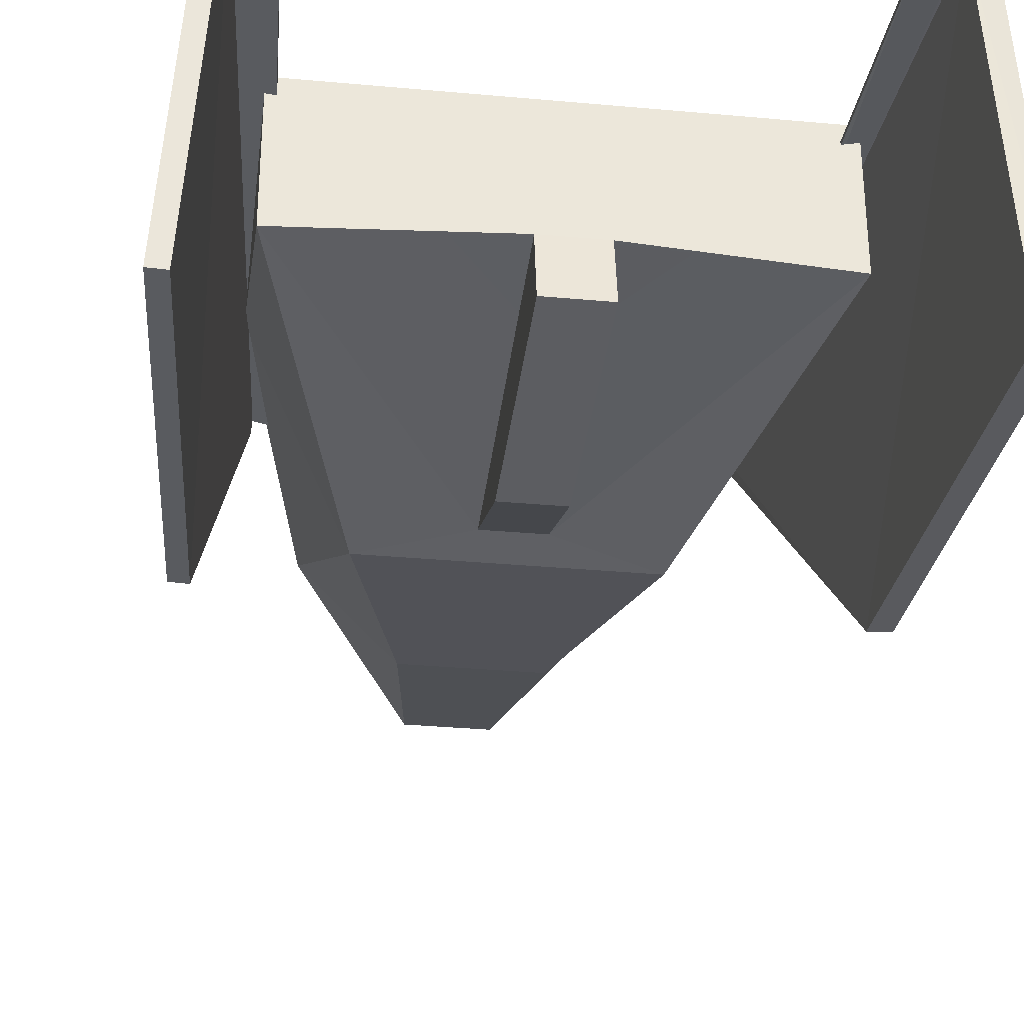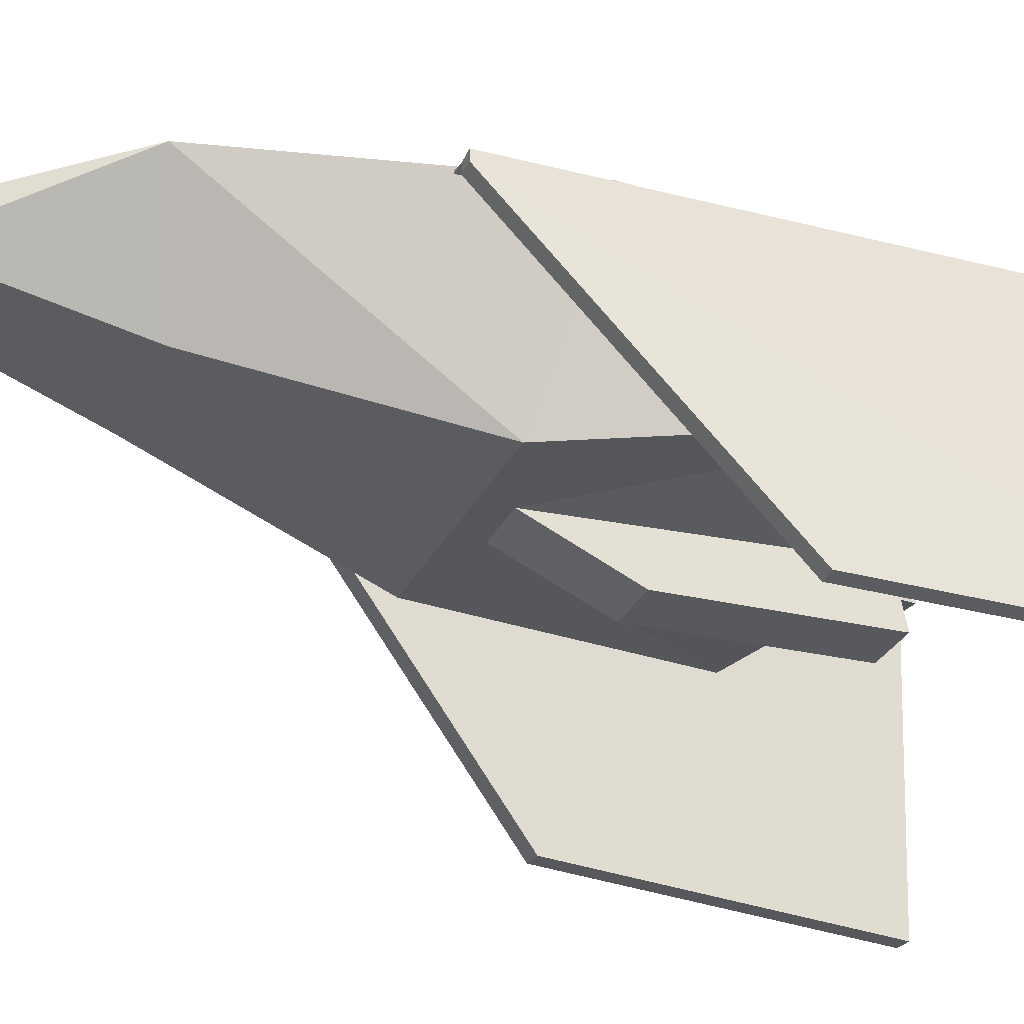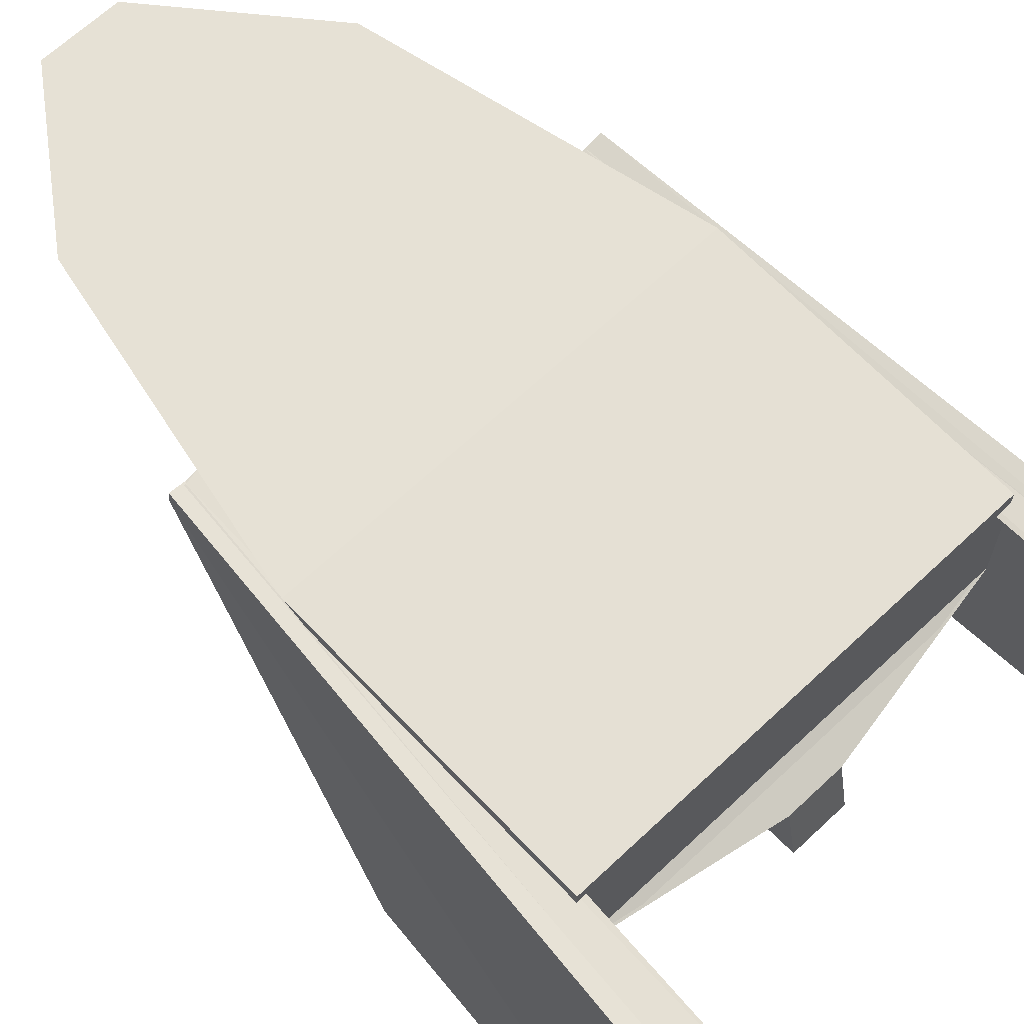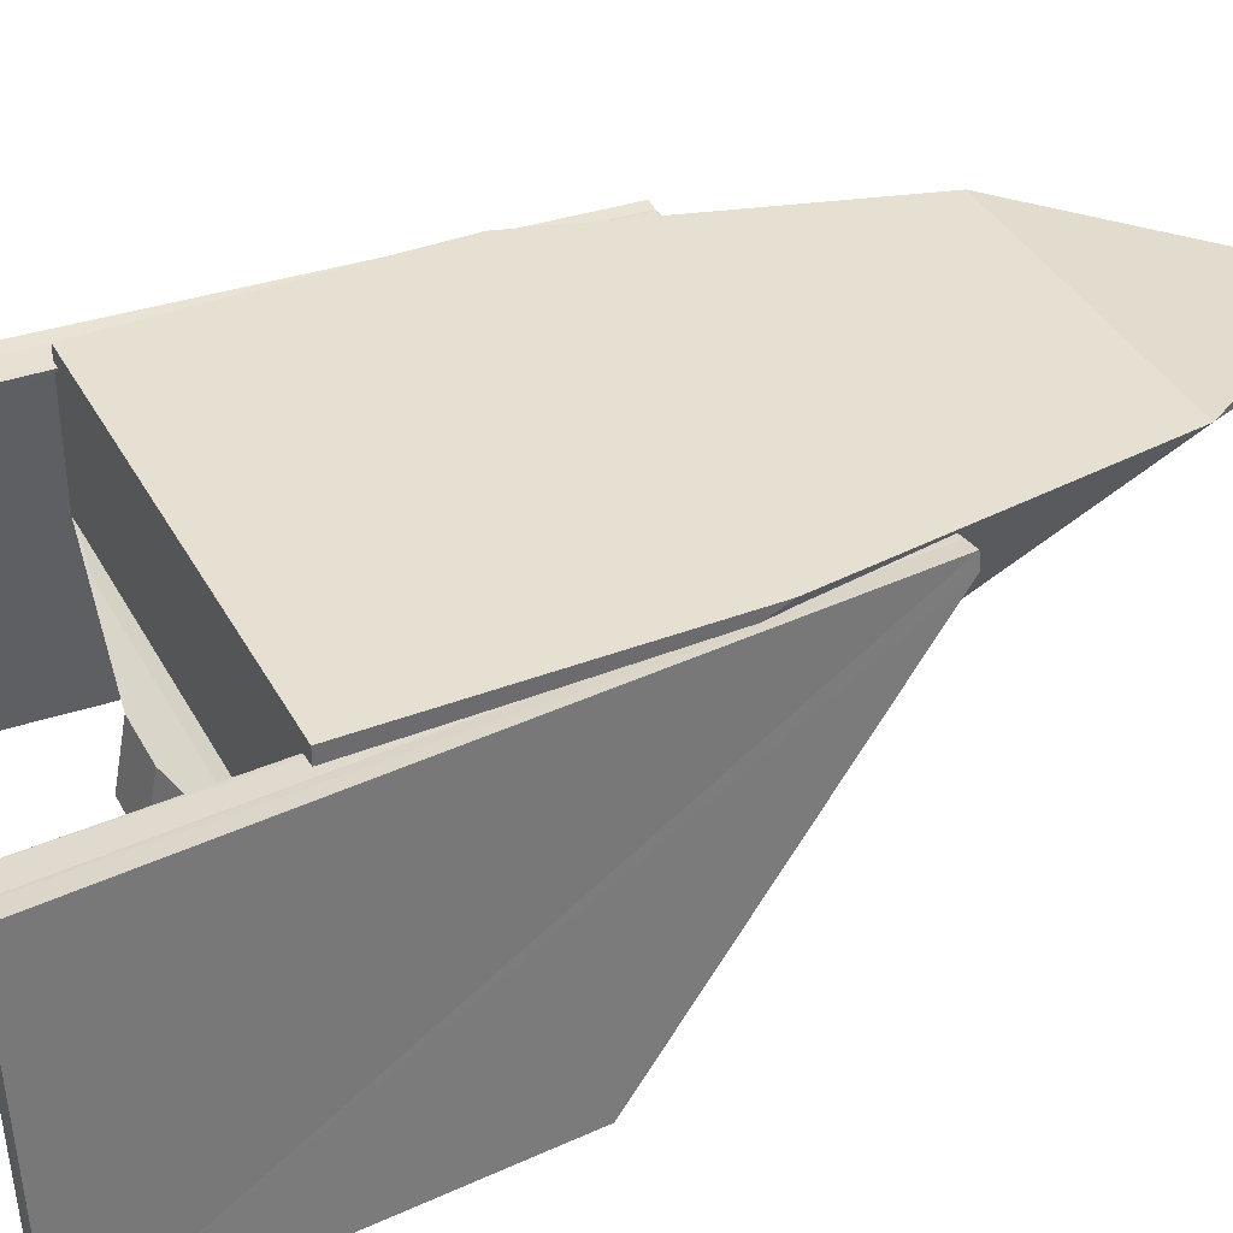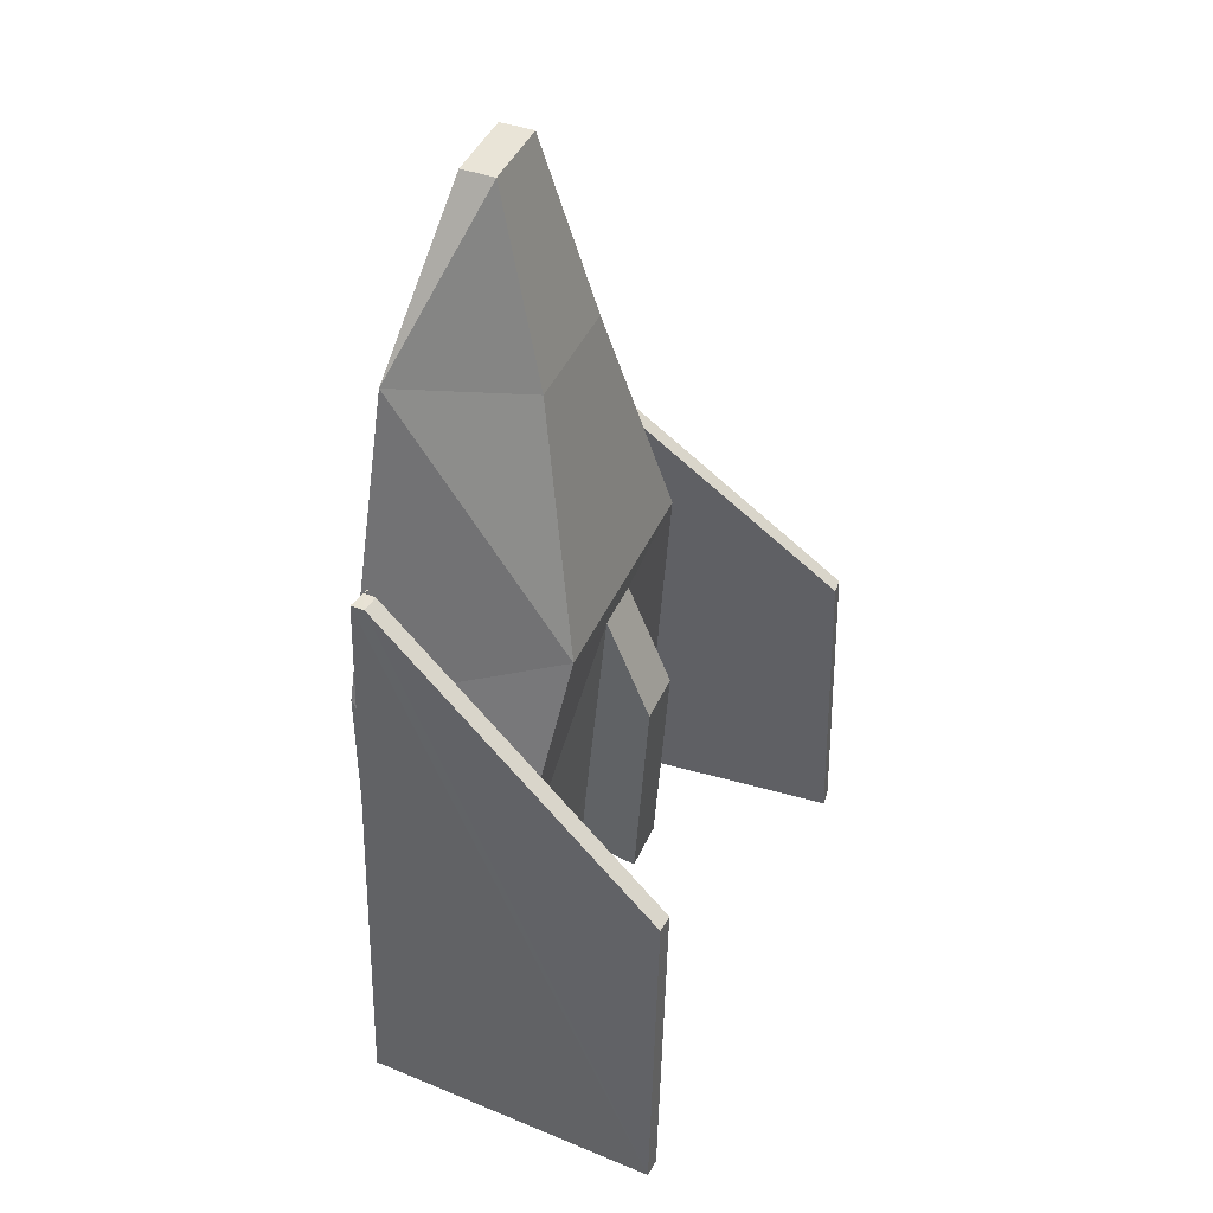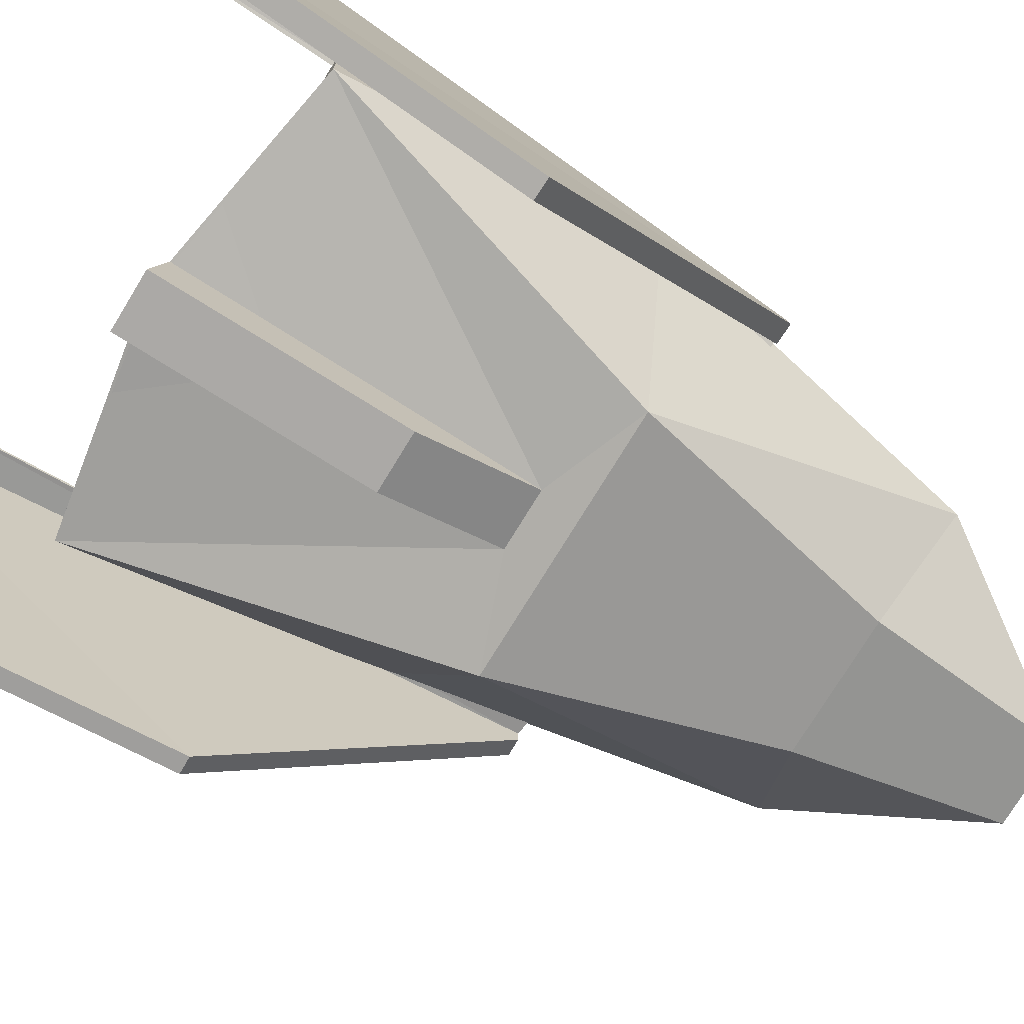
<metadata>
{"format":"obj","ext":"obj","renderer":"f3d","projection":"perspective","resolution":1024,"background":"white","views":[{"elev":-32.9,"azim":172.8,"up":"+Y"},{"elev":-31.7,"azim":66.3,"up":"+Y"},{"elev":65.9,"azim":136.6,"up":"+Y"},{"elev":38.4,"azim":-115.9,"up":"+Y"},{"elev":43.3,"azim":-67.1,"up":"+Z"},{"elev":-74.3,"azim":-121.3,"up":"+Y"}]}
</metadata>
<code>
o Blue_Falcon
v 0.6753 -0.03297 -0.5244
v 0.622 -0.02971 -0.5226
v 0.5936 -0.0419 -1.731
v 0.6577 1.013 -1.743
v 0.5404 -0.03864 -1.729
v 0.6045 1.016 -1.742
v 0.8156 1.027 0.3326
v 0.8127 0.9853 0.3336
v 0.7594 0.9885 0.3353
v 0.7624 1.031 0.3344
v 0.7696 1.002 -1.745
v 0.8628 1.021 0.3369
v 2.288 -0.03297 -0.5244
v 2.341 -0.02971 -0.5226
v 2.37 -0.0419 -1.731
v 2.306 1.013 -1.743
v 2.423 -0.03864 -1.729
v 2.359 1.016 -1.742
v 2.148 1.027 0.3326
v 2.151 0.9853 0.3336
v 2.204 0.9885 0.3353
v 2.201 1.031 0.3344
v 2.194 1.002 -1.745
v 2.101 1.021 0.3369
v 0.7503 1.064 -0.06611
v 1.379 0.4652 -0.06668
v 0.7503 1.064 -1.062
v 1.379 0.5665 -1.17
v 2.193 1.064 -0.06611
v 1.564 0.4652 -0.06668
v 2.193 1.064 -1.062
v 1.564 0.5665 -1.17
v 0.9669 0.9963 1.024
v 1.259 0.615 0.9055
v 1.684 0.615 0.9055
v 1.976 0.9963 1.024
v 1.339 0.8964 1.561
v 1.339 0.7803 1.561
v 1.603 0.7803 1.561
v 1.603 0.8964 1.561
v 1.059 0.4412 0.05261
v 0.7503 0.6127 -1.062
v 2.193 0.6127 -1.062
v 1.884 0.4412 0.05261
v 1.379 0.3115 -0.4384
v 1.379 0.3602 -1.21
v 1.564 0.3602 -1.21
v 1.564 0.3115 -0.4384
v 0.6812 -0.04045 -0.5214
v 0.6155 -0.03635 -0.5189
v 0.5987 -0.04809 -1.737
v 0.6642 1.013 -1.751
v 0.5339 -0.04407 -1.735
v 0.5987 1.023 -1.747
v 0.8228 1.026 0.3395
v 0.8192 0.9823 0.3405
v 0.7533 0.9864 0.3429
v 0.7573 1.037 0.3404
v 0.7685 0.9924 -1.745
v 0.8617 1.011 0.337
v 2.294 -0.02549 -0.5274
v 2.335 -0.02308 -0.5263
v 2.375 -0.03571 -1.725
v 2.312 1.013 -1.736
v 2.417 -0.03322 -1.724
v 2.353 1.01 -1.736
v 2.155 1.029 0.3258
v 2.157 0.9883 0.3266
v 2.198 0.9907 0.3277
v 2.196 1.025 0.3284
v 2.193 1.012 -1.745
v 2.099 1.031 0.3367
v 0.7585 1.059 -0.06777
v 1.38 0.4751 -0.0664
v 0.7567 1.059 -1.056
v 1.384 0.5622 -1.162
v 2.184 1.059 -0.06777
v 1.563 0.4751 -0.0664
v 2.186 1.059 -1.056
v 1.559 0.5622 -1.162
v 0.9751 0.9918 1.021
v 1.263 0.6236 0.9028
v 1.68 0.6236 0.9028
v 1.968 0.9918 1.021
v 1.344 0.8925 1.553
v 1.343 0.787 1.554
v 1.6 0.787 1.554
v 1.599 0.8925 1.553
v 1.064 0.4497 0.0516
v 0.7562 0.6186 -1.057
v 2.187 0.6186 -1.057
v 1.879 0.4497 0.0516
v 1.386 0.3189 -0.4397
v 1.385 0.3652 -1.203
v 1.558 0.3652 -1.203
v 1.557 0.3189 -0.4397
f 10 6 4
f 6 5 3
f 1 2 9
f 2 1 3
f 9 5 6
f 10 7 8
f 4 1 8
f 7 12 11
f 22 18 16
f 17 15 16
f 13 14 21
f 14 13 15
f 21 17 18
f 22 19 20
f 16 13 20
f 19 24 23
f 25 27 42
f 42 27 31
f 43 31 29
f 44 35 34
f 31 27 25
f 32 30 48
f 36 40 39
f 44 29 36
f 41 34 33
f 29 25 33
f 40 37 38
f 33 37 40
f 33 34 38
f 34 35 39
f 26 41 42
f 28 42 43
f 30 32 43
f 30 44 41
f 46 47 48
f 28 46 45
f 30 26 45
f 28 32 47
f 52 54 58
f 53 54 52
f 49 56 57
f 50 53 51
f 53 57 58
f 55 58 57
f 49 52 55
f 55 52 59
f 64 66 70
f 63 65 66
f 61 68 69
f 62 65 63
f 65 69 70
f 68 67 70
f 61 64 67
f 67 64 71
f 73 89 90
f 79 75 90
f 77 79 91
f 92 89 82
f 75 79 77
f 96 78 80
f 84 83 87
f 84 77 92
f 89 73 81
f 81 73 77
f 88 87 86
f 81 84 88
f 86 82 81
f 87 83 82
f 74 76 90
f 76 80 91
f 91 80 78
f 92 78 74
f 96 95 94
f 76 74 93
f 93 74 78
f 95 80 76
f 12 60 59
f 12 7 55
f 11 59 52
f 23 24 72
f 19 67 72
f 23 71 64
f 10 4 7
f 6 3 4
f 1 9 8
f 2 3 5
f 5 9 2
f 9 6 10
f 10 8 9
f 1 4 3
f 4 8 7
f 7 11 4
f 22 16 19
f 17 16 18
f 13 21 20
f 14 15 17
f 17 21 14
f 21 18 22
f 22 20 21
f 13 16 15
f 16 20 19
f 19 23 16
f 25 42 41
f 42 31 43
f 43 29 44
f 44 34 41
f 31 25 29
f 32 48 47
f 36 39 35
f 44 36 35
f 41 33 25
f 29 33 36
f 40 38 39
f 33 40 36
f 33 38 37
f 34 39 38
f 26 42 28
f 28 43 32
f 30 43 44
f 30 41 26
f 46 48 45
f 28 45 26
f 30 45 48
f 28 47 46
f 52 58 55
f 53 52 51
f 49 57 50
f 50 51 49
f 57 53 50
f 53 58 54
f 55 57 56
f 52 49 51
f 49 55 56
f 55 59 60
f 64 70 67
f 63 66 64
f 61 69 62
f 62 63 61
f 69 65 62
f 65 70 66
f 68 70 69
f 64 61 63
f 61 67 68
f 67 71 72
f 73 90 75
f 79 90 91
f 77 91 92
f 92 82 83
f 75 77 73
f 96 80 95
f 84 87 88
f 84 92 83
f 89 81 82
f 81 77 84
f 88 86 85
f 81 88 85
f 86 81 85
f 87 82 86
f 74 90 89
f 76 91 90
f 91 78 92
f 92 74 89
f 96 94 93
f 76 93 94
f 93 78 96
f 95 76 94
f 12 59 11
f 12 55 60
f 11 52 4
f 23 72 71
f 19 72 24
f 23 64 16

</code>
